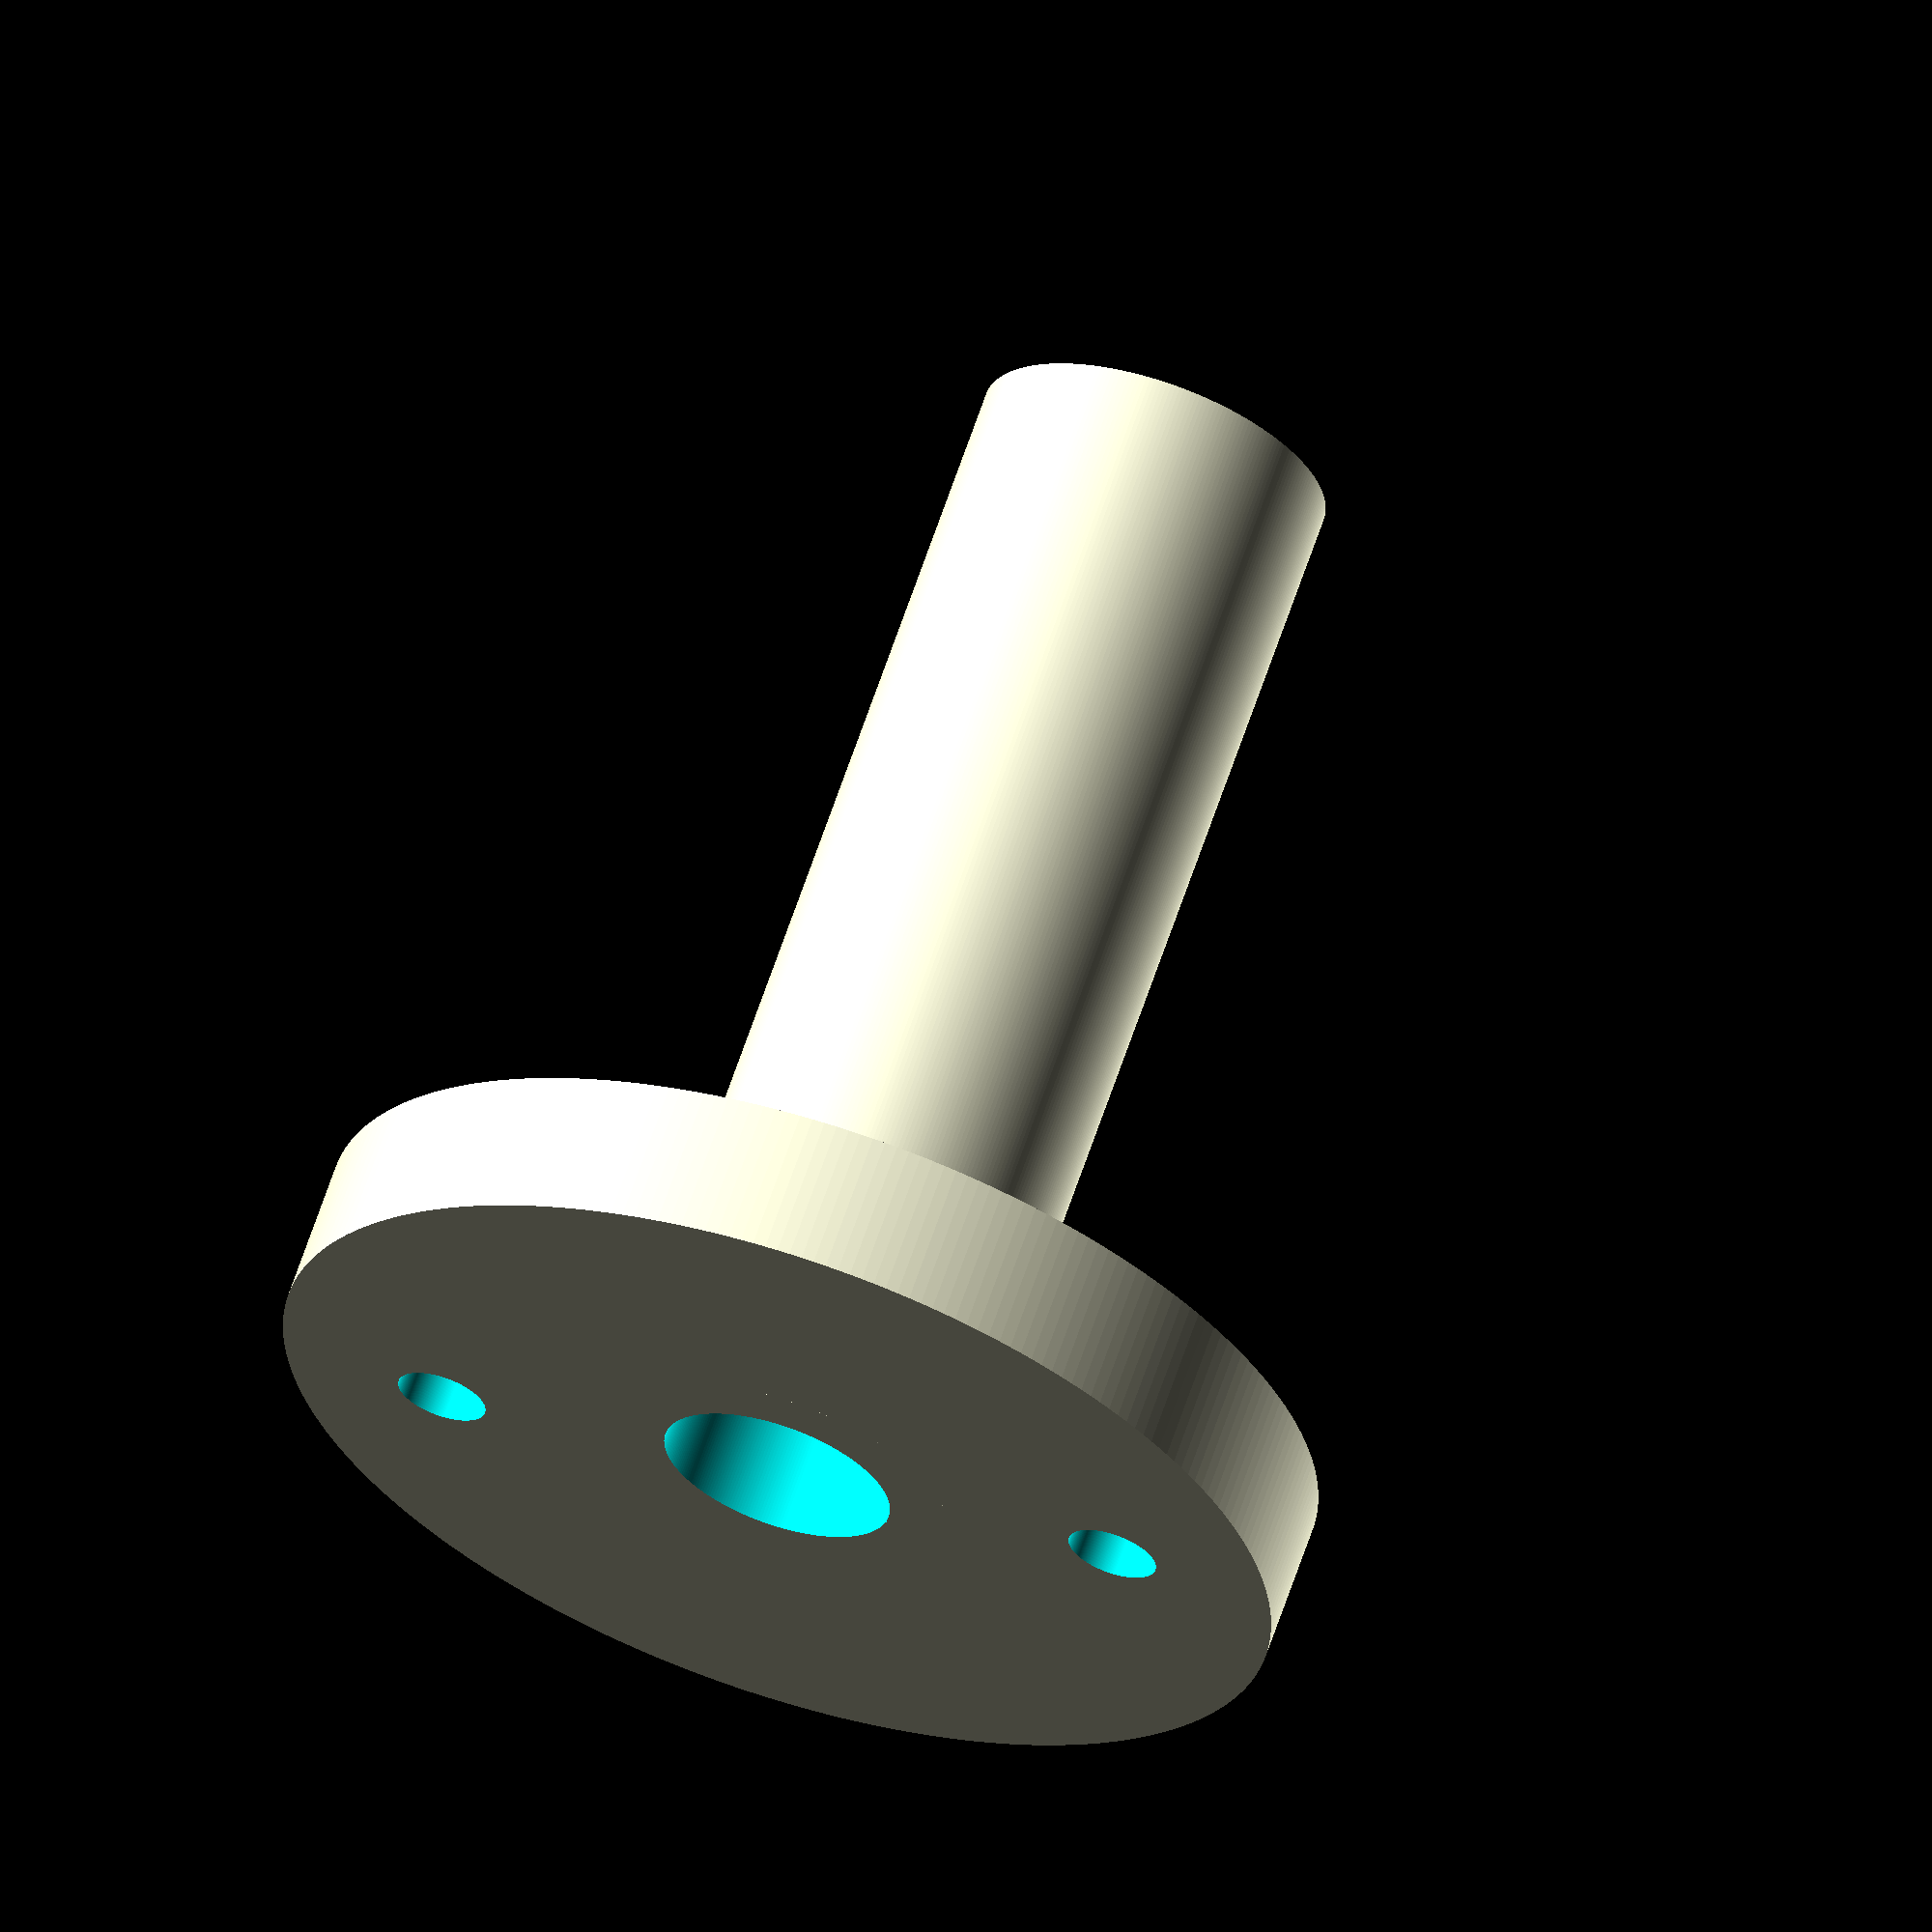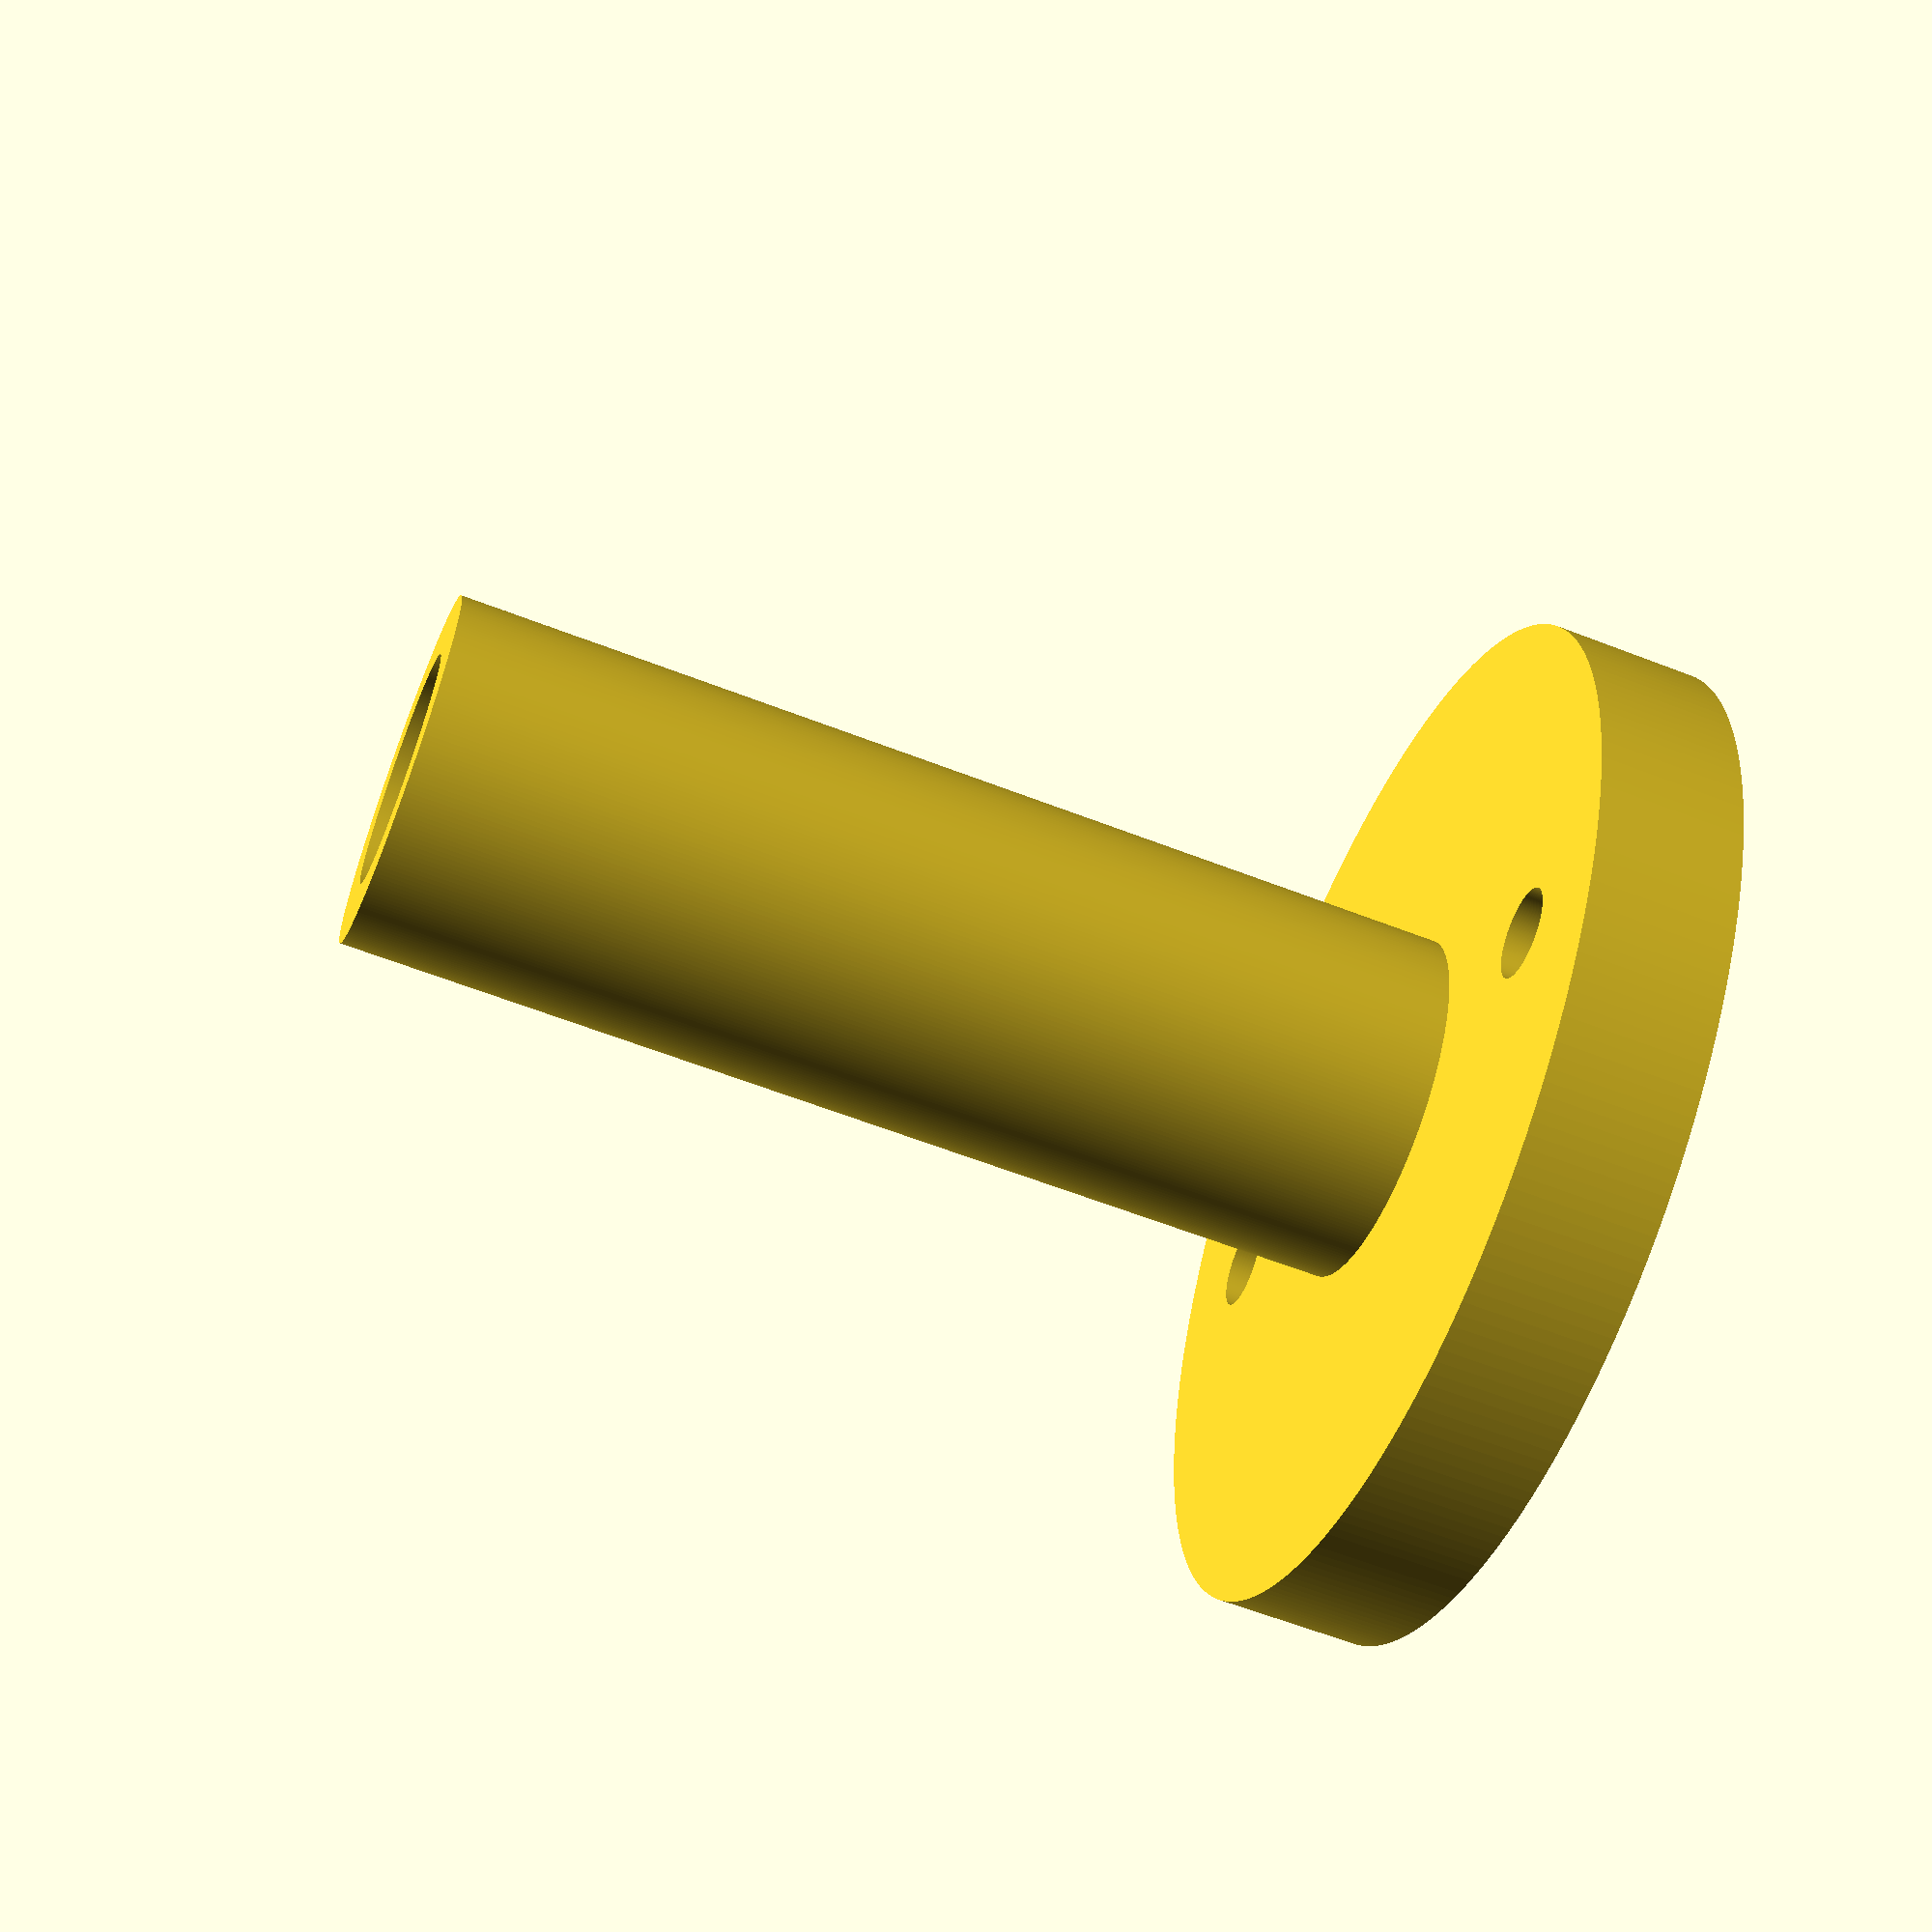
<openscad>
FDM_offset = 0.1;

llg_d = 8;

base_d = 35;
base_h = 5;

tube_d = 12;
tube_h = 40;

hole_d = 3;
hole_pos = 12;


module lynx_llg (){
    difference(){
        // body
        union(){
            cylinder(h = base_h, d = base_d, center = true, $fn = 256);
            translate([0,0,tube_h/2 - base_h/2])
                cylinder(h = tube_h, d = tube_d + FDM_offset,
                         center = true, $fn = 256);
        }
        
        // hole for llg
        cylinder(h = tube_h*3, d = llg_d, center = true, $fn = 256);
        
        // mounting holes
        translate([hole_pos,0,0])
            cylinder(h = base_h*2, d = hole_d + FDM_offset,
                     center = true, $fn = 256);
        translate([-hole_pos,0,0])
            cylinder(h = base_h*2, d = hole_d + FDM_offset,
                     center = true, $fn = 256);
    }
}

lynx_llg();
</openscad>
<views>
elev=295.6 azim=188.4 roll=198.5 proj=o view=wireframe
elev=241.0 azim=27.8 roll=111.7 proj=p view=wireframe
</views>
